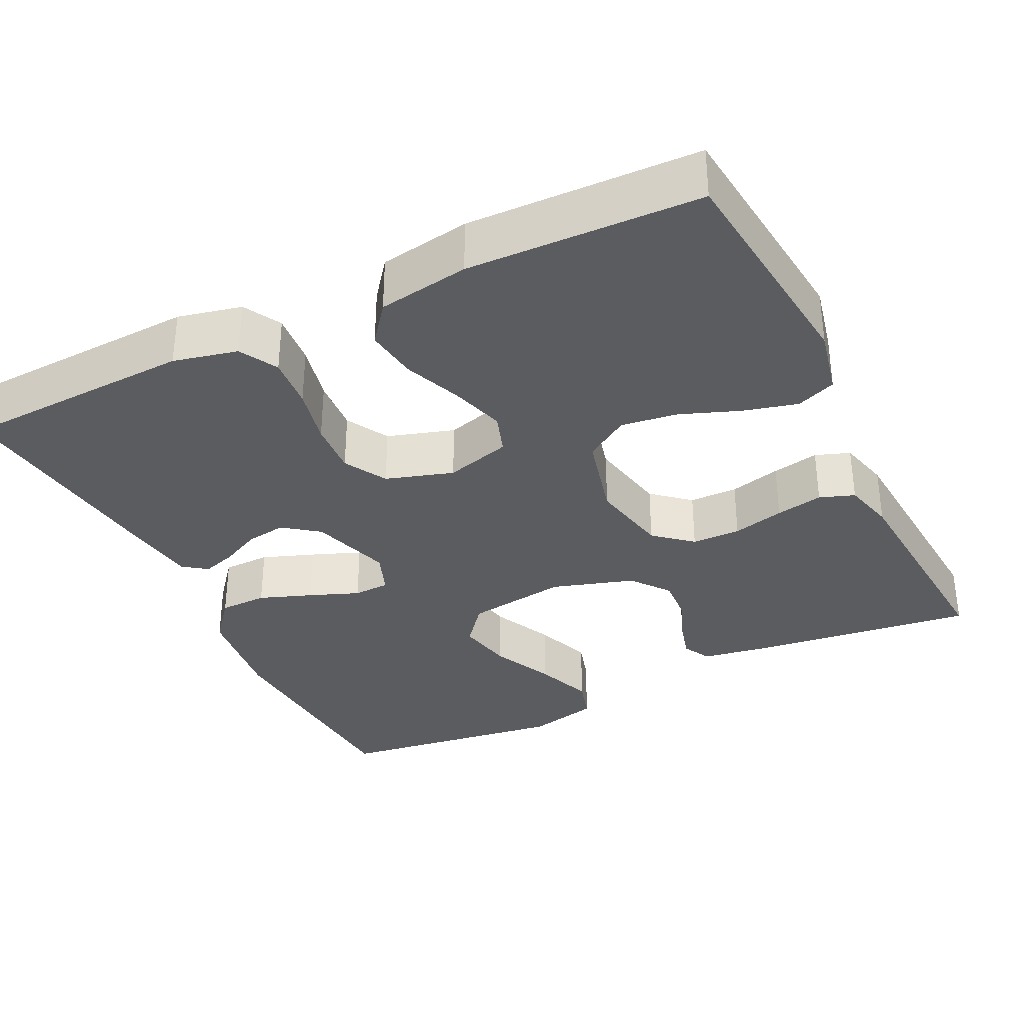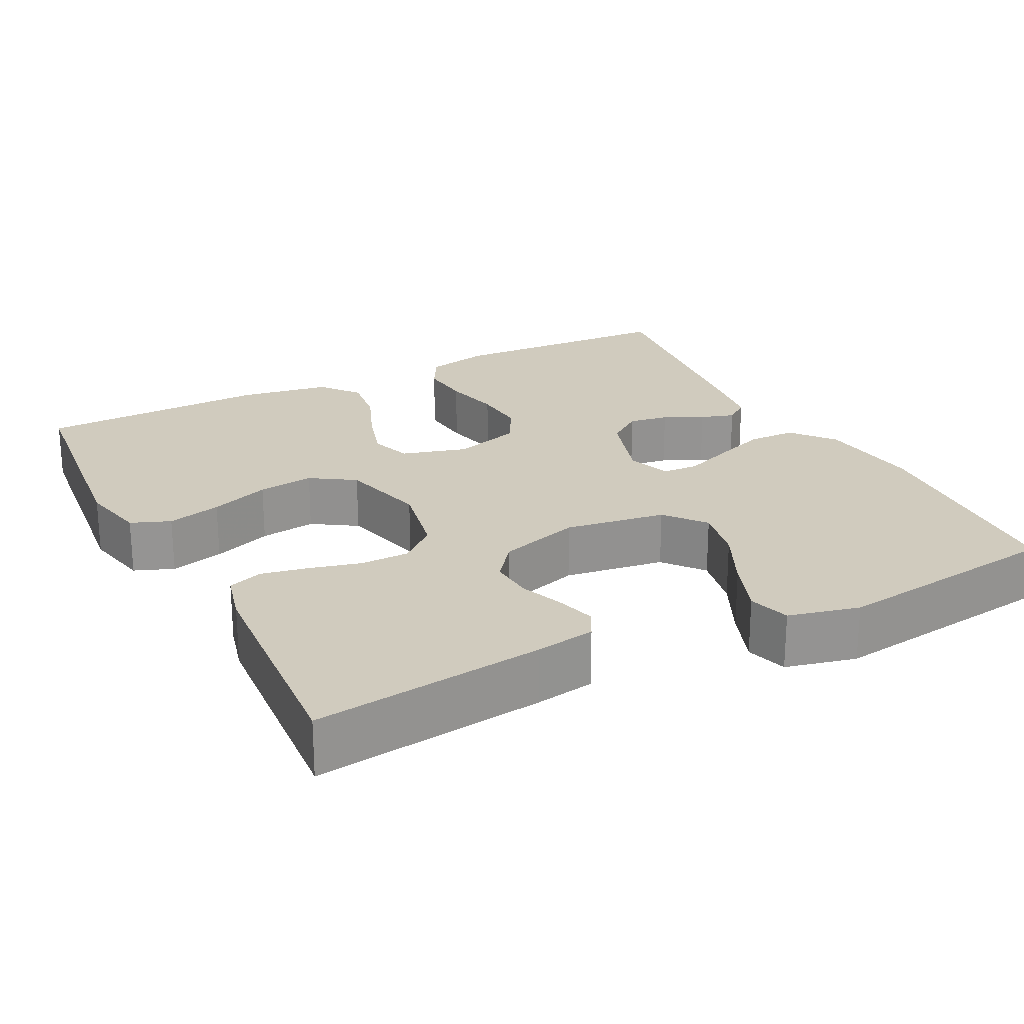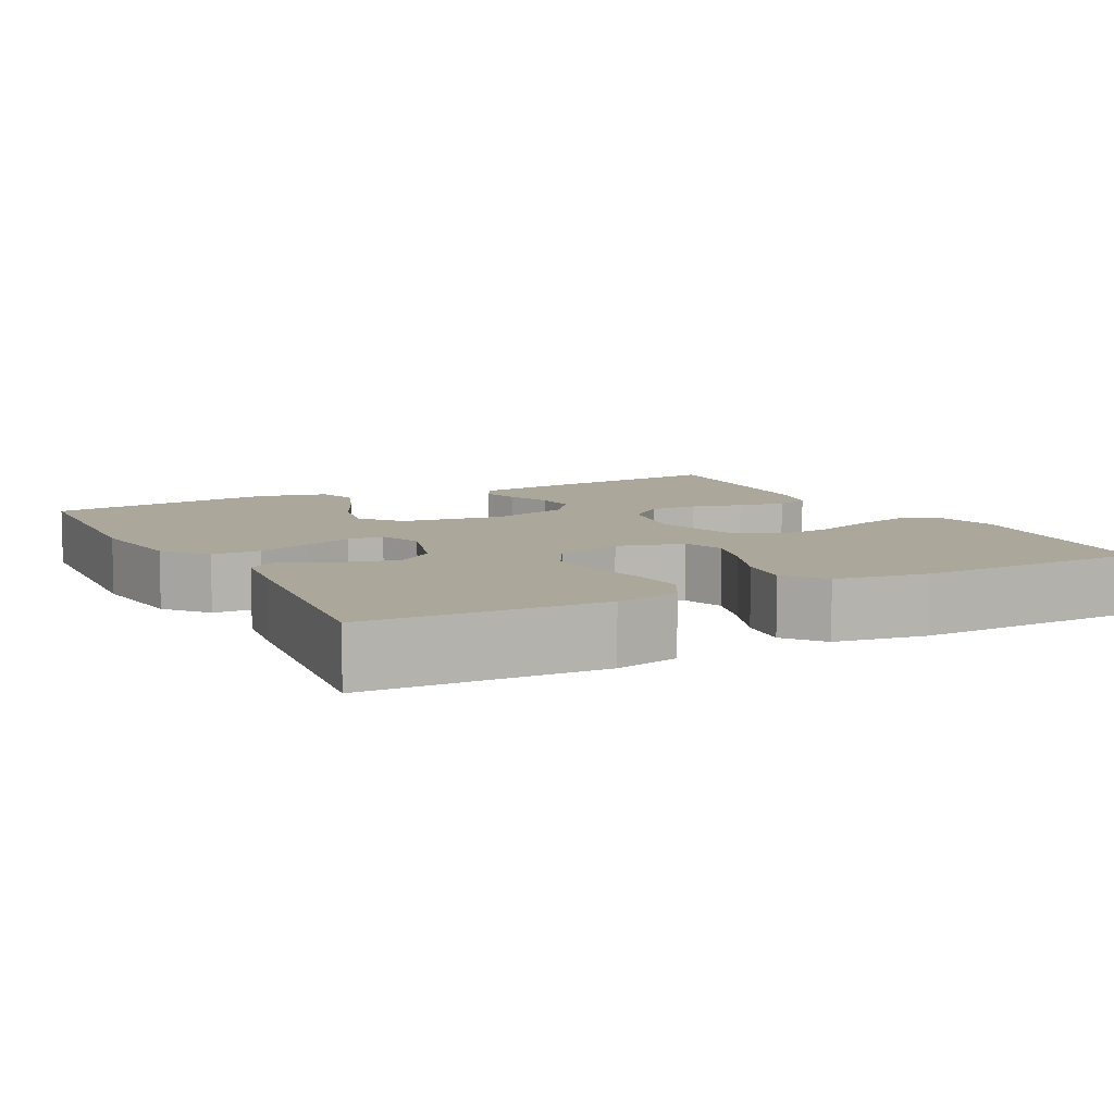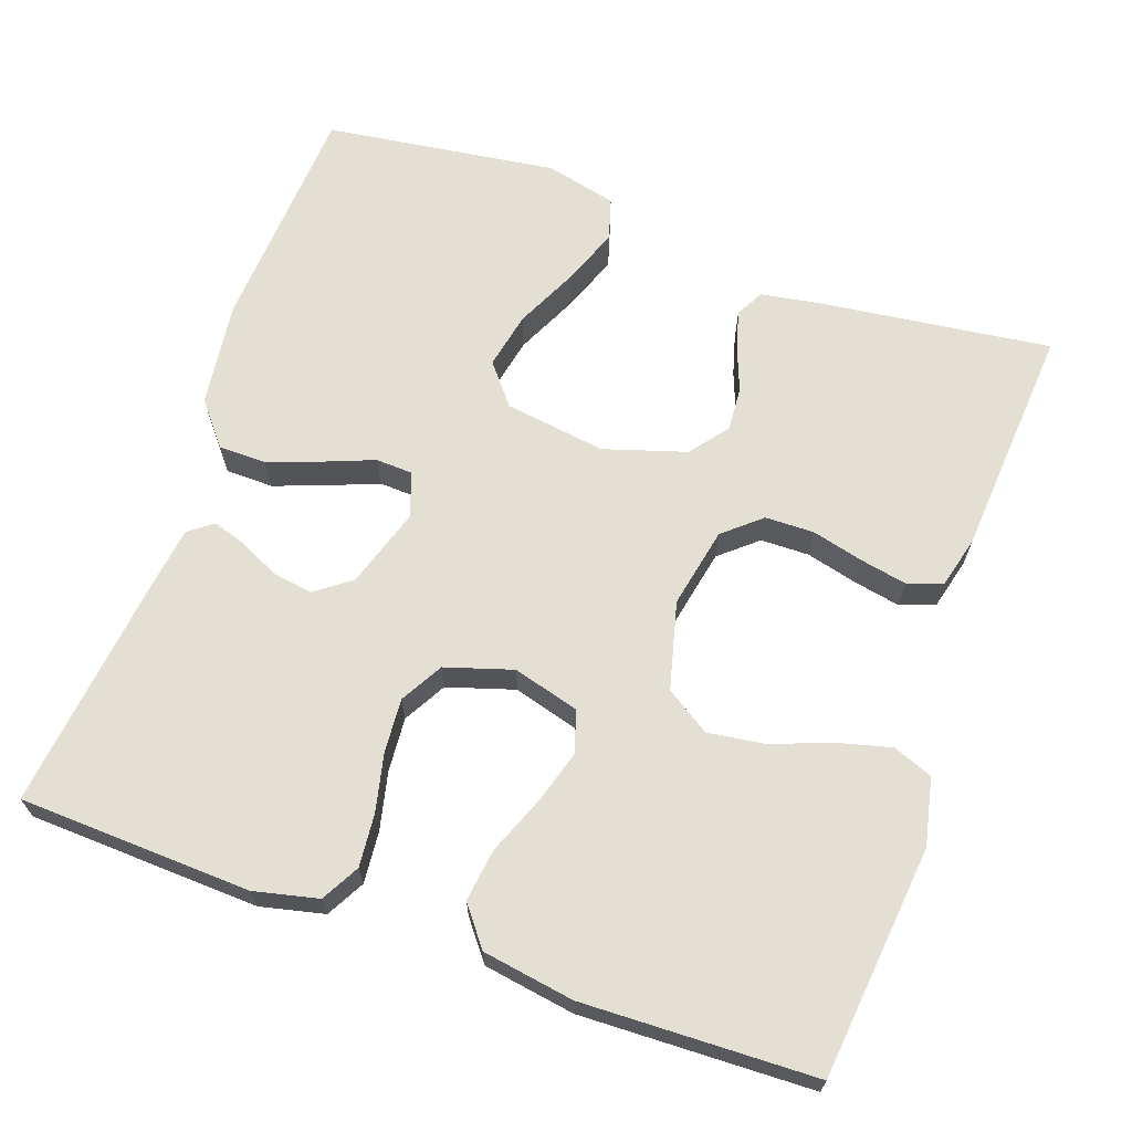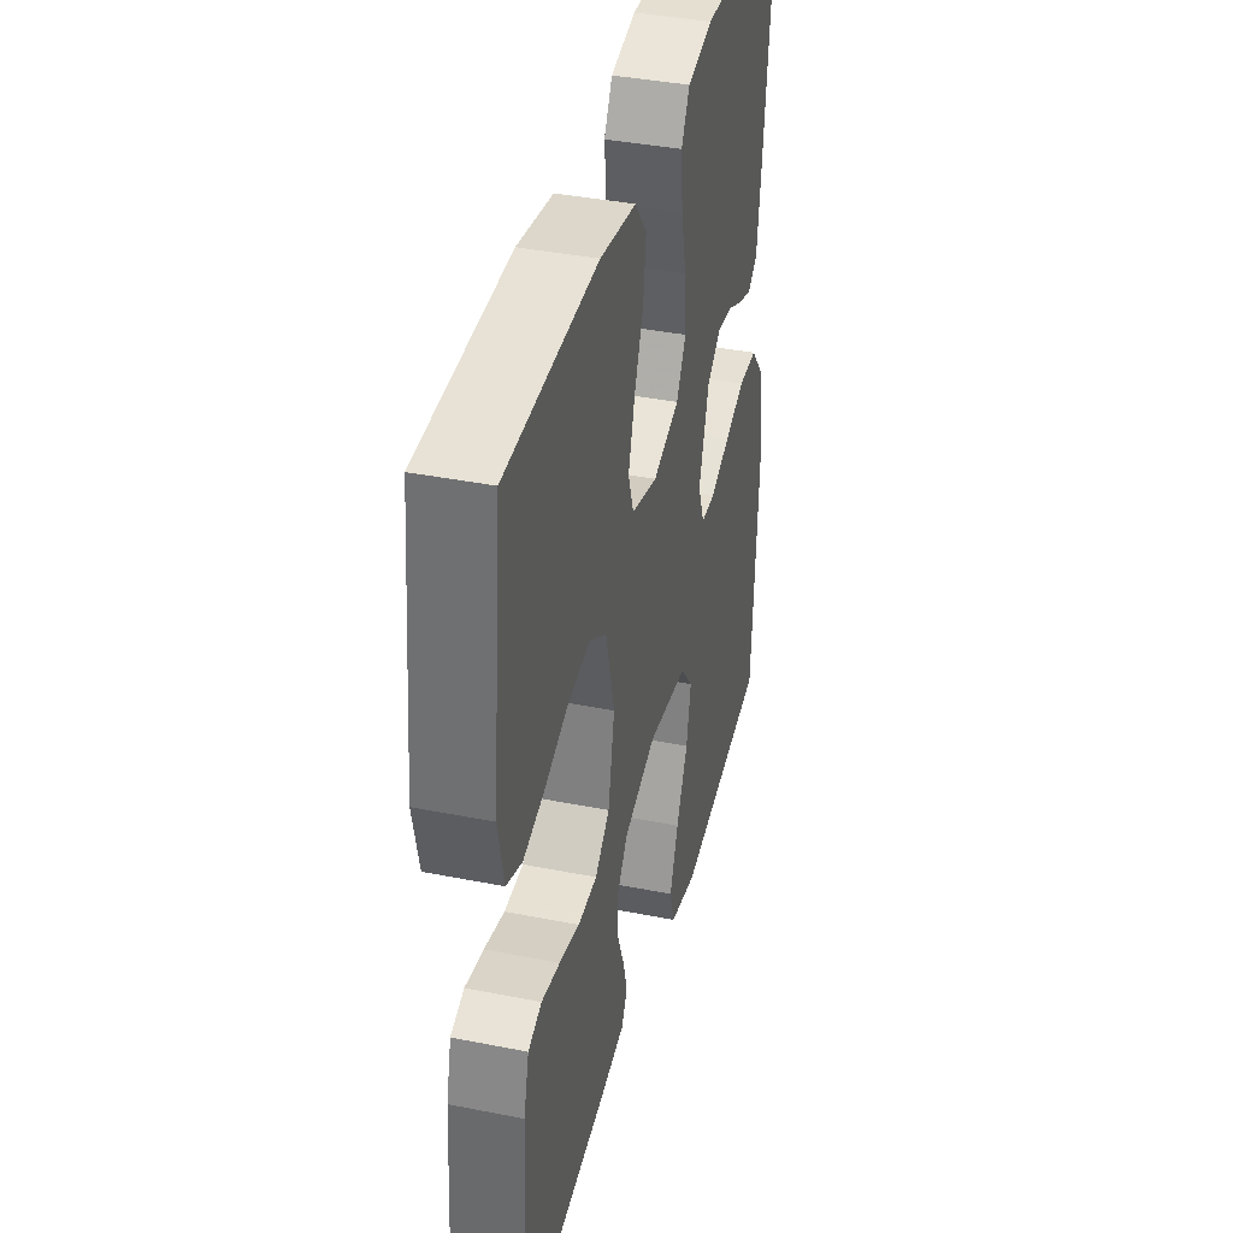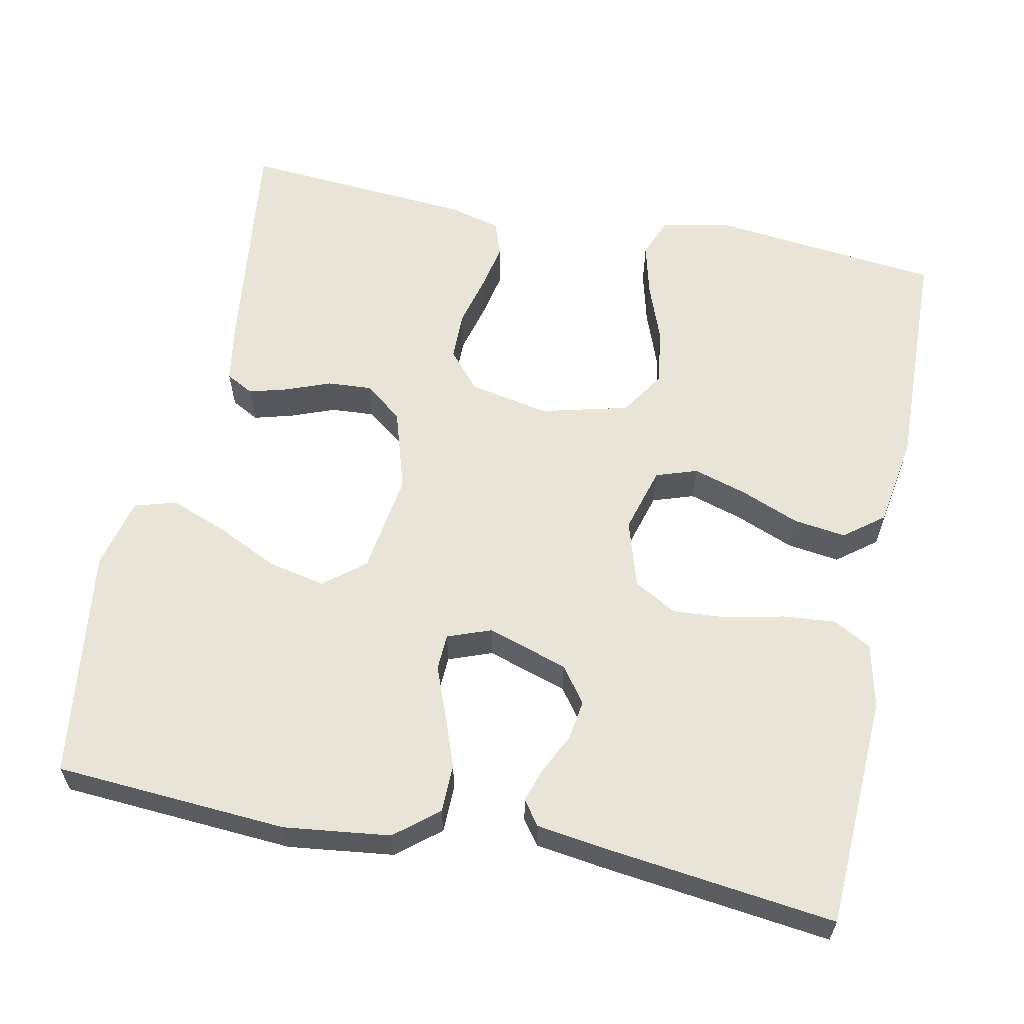
<metadata>
{"format":"obj","ext":"obj","renderer":"f3d","projection":"perspective","resolution":1024,"background":"white","views":[{"elev":-34.0,"azim":26.0,"up":"+Y"},{"elev":23.3,"azim":152.9,"up":"+Y"},{"elev":8.2,"azim":-27.7,"up":"+Y"},{"elev":66.7,"azim":19.4,"up":"+Y"},{"elev":38.9,"azim":104.0,"up":"+Z"},{"elev":60.5,"azim":-78.3,"up":"+Y"}]}
</metadata>
<code>
v 0.5 0.07 0.5
v 0.532 0.07 0.2
v 0.513 0.07 0.113
v 0.462 0.07 0.093
v 0.392 0.07 0.111
v 0.315 0.07 0.14
v 0.242 0.07 0.15
v 0.185 0.07 0.113
v 0.156 0.07 0
v 0.177 0.07 -0.104
v 0.225 0.07 -0.145
v 0.288 0.07 -0.146
v 0.355 0.07 -0.129
v 0.416 0.07 -0.117
v 0.461 0.07 -0.133
v 0.478 0.07 -0.2
v 0.5 0.07 -0.5
v 0.2 0.07 -0.462
v 0.123 0.07 -0.449
v 0.104 0.07 -0.413
v 0.118 0.07 -0.363
v 0.14 0.07 -0.306
v 0.144 0.07 -0.249
v 0.106 0.07 -0.2
v 0 0.07 -0.167
v -0.131 0.07 -0.186
v -0.173 0.07 -0.238
v -0.158 0.07 -0.311
v -0.12 0.07 -0.391
v -0.092 0.07 -0.465
v -0.108 0.07 -0.519
v -0.2 0.07 -0.541
v -0.5 0.07 -0.5
v -0.519 0.07 -0.2
v -0.502 0.07 -0.064
v -0.457 0.07 -0.009
v -0.395 0.07 -0.008
v -0.327 0.07 -0.033
v -0.263 0.07 -0.058
v -0.216 0.07 -0.056
v -0.195 0.07 0
v -0.228 0.07 0.104
v -0.274 0.07 0.138
v -0.326 0.07 0.13
v -0.377 0.07 0.105
v -0.421 0.07 0.091
v -0.452 0.07 0.114
v -0.464 0.07 0.2
v -0.5 0.07 0.5
v -0.2 0.07 0.513
v -0.117 0.07 0.494
v -0.09 0.07 0.445
v -0.096 0.07 0.377
v -0.113 0.07 0.302
v -0.118 0.07 0.232
v -0.087 0.07 0.177
v 0 0.07 0.15
v 0.085 0.07 0.174
v 0.103 0.07 0.227
v 0.082 0.07 0.297
v 0.052 0.07 0.372
v 0.043 0.07 0.44
v 0.082 0.07 0.49
v 0.2 0.07 0.509
v 0.5 0 0.5
v 0.532 0 0.2
v 0.513 0 0.113
v 0.462 0 0.093
v 0.392 0 0.111
v 0.315 0 0.14
v 0.242 0 0.15
v 0.185 0 0.113
v 0.156 0 0
v 0.177 0 -0.104
v 0.225 0 -0.145
v 0.288 0 -0.146
v 0.355 0 -0.129
v 0.416 0 -0.117
v 0.461 0 -0.133
v 0.478 0 -0.2
v 0.5 0 -0.5
v 0.2 0 -0.462
v 0.123 0 -0.449
v 0.104 0 -0.413
v 0.118 0 -0.363
v 0.14 0 -0.306
v 0.144 0 -0.249
v 0.106 0 -0.2
v 0 0 -0.167
v -0.131 0 -0.186
v -0.173 0 -0.238
v -0.158 0 -0.311
v -0.12 0 -0.391
v -0.092 0 -0.465
v -0.108 0 -0.519
v -0.2 0 -0.541
v -0.5 0 -0.5
v -0.519 0 -0.2
v -0.502 0 -0.064
v -0.457 0 -0.009
v -0.395 0 -0.008
v -0.327 0 -0.033
v -0.263 0 -0.058
v -0.216 0 -0.056
v -0.195 0 0
v -0.228 0 0.104
v -0.274 0 0.138
v -0.326 0 0.13
v -0.377 0 0.105
v -0.421 0 0.091
v -0.452 0 0.114
v -0.464 0 0.2
v -0.5 0 0.5
v -0.2 0 0.513
v -0.117 0 0.494
v -0.09 0 0.445
v -0.096 0 0.377
v -0.113 0 0.302
v -0.118 0 0.232
v -0.087 0 0.177
v 0 0 0.15
v 0.085 0 0.174
v 0.103 0 0.227
v 0.082 0 0.297
v 0.052 0 0.372
v 0.043 0 0.44
v 0.082 0 0.49
v 0.2 0 0.509
f 4 5 6
f 3 4 6
f 2 3 6
f 1 2 6
f 64 1 6
f 63 64 6
f 62 63 6
f 61 62 6
f 60 61 6
f 59 60 6 7
f 58 59 7 8
f 57 58 8 9
f 56 57 9 10
f 52 53 54
f 51 52 54
f 50 51 54
f 49 50 54
f 48 49 54
f 47 48 54
f 46 47 54
f 45 46 54
f 44 45 54
f 43 44 54 55
f 42 43 55 56
f 37 38 39
f 36 37 39
f 35 36 39
f 34 35 39
f 33 34 39
f 32 33 39
f 31 32 39
f 28 29 30 31
f 28 31 39
f 27 28 39 40
f 20 21 22
f 19 20 22
f 18 19 22
f 17 18 22
f 16 17 22
f 15 16 22
f 14 15 22
f 13 14 22
f 12 13 22
f 11 12 22 23
f 10 11 23 24
f 10 24 25
f 56 10 25
f 42 56 25
f 41 42 25
f 26 27 40 41
f 25 26 41
f 70 69 68
f 70 68 67
f 70 67 66
f 70 66 65
f 70 65 128
f 70 128 127
f 70 127 126
f 70 126 125
f 70 125 124
f 71 70 124 123
f 72 71 123 122
f 73 72 122 121
f 74 73 121 120
f 118 117 116
f 118 116 115
f 118 115 114
f 118 114 113
f 118 113 112
f 118 112 111
f 118 111 110
f 118 110 109
f 118 109 108
f 119 118 108 107
f 120 119 107 106
f 103 102 101
f 103 101 100
f 103 100 99
f 103 99 98
f 103 98 97
f 103 97 96
f 103 96 95
f 95 94 93 92
f 103 95 92
f 104 103 92 91
f 86 85 84
f 86 84 83
f 86 83 82
f 86 82 81
f 86 81 80
f 86 80 79
f 86 79 78
f 86 78 77
f 86 77 76
f 87 86 76 75
f 88 87 75 74
f 89 88 74
f 89 74 120
f 89 120 106
f 89 106 105
f 105 104 91 90
f 105 90 89
f 1 65 66 2
f 2 66 67 3
f 3 67 68 4
f 4 68 69 5
f 5 69 70 6
f 6 70 71 7
f 7 71 72 8
f 8 72 73 9
f 9 73 74 10
f 10 74 75 11
f 11 75 76 12
f 12 76 77 13
f 13 77 78 14
f 14 78 79 15
f 15 79 80 16
f 16 80 81 17
f 17 81 82 18
f 18 82 83 19
f 19 83 84 20
f 20 84 85 21
f 21 85 86 22
f 22 86 87 23
f 23 87 88 24
f 24 88 89 25
f 25 89 90 26
f 26 90 91 27
f 27 91 92 28
f 28 92 93 29
f 29 93 94 30
f 30 94 95 31
f 31 95 96 32
f 32 96 97 33
f 33 97 98 34
f 34 98 99 35
f 35 99 100 36
f 36 100 101 37
f 37 101 102 38
f 38 102 103 39
f 39 103 104 40
f 40 104 105 41
f 41 105 106 42
f 42 106 107 43
f 43 107 108 44
f 44 108 109 45
f 45 109 110 46
f 46 110 111 47
f 47 111 112 48
f 48 112 113 49
f 49 113 114 50
f 50 114 115 51
f 51 115 116 52
f 52 116 117 53
f 53 117 118 54
f 54 118 119 55
f 55 119 120 56
f 56 120 121 57
f 57 121 122 58
f 58 122 123 59
f 59 123 124 60
f 60 124 125 61
f 61 125 126 62
f 62 126 127 63
f 63 127 128 64
f 64 128 65 1

</code>
